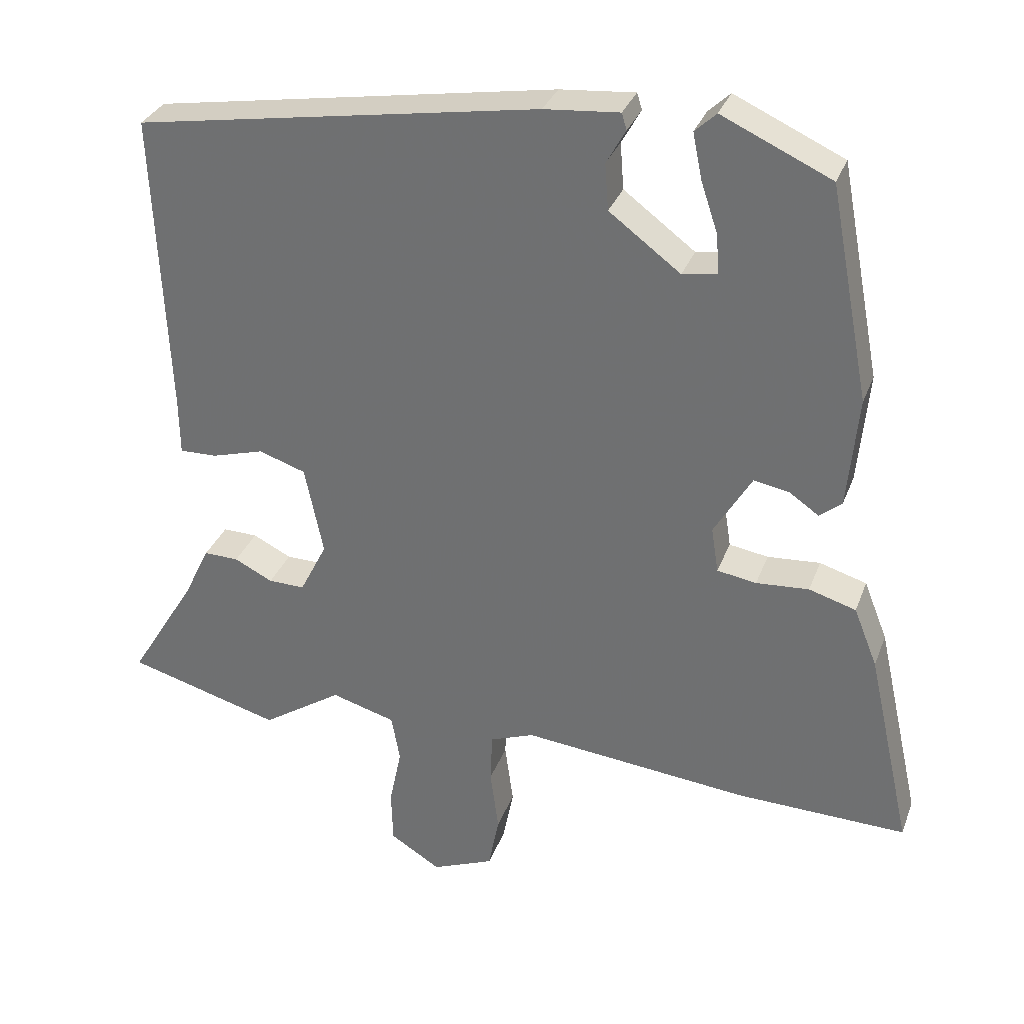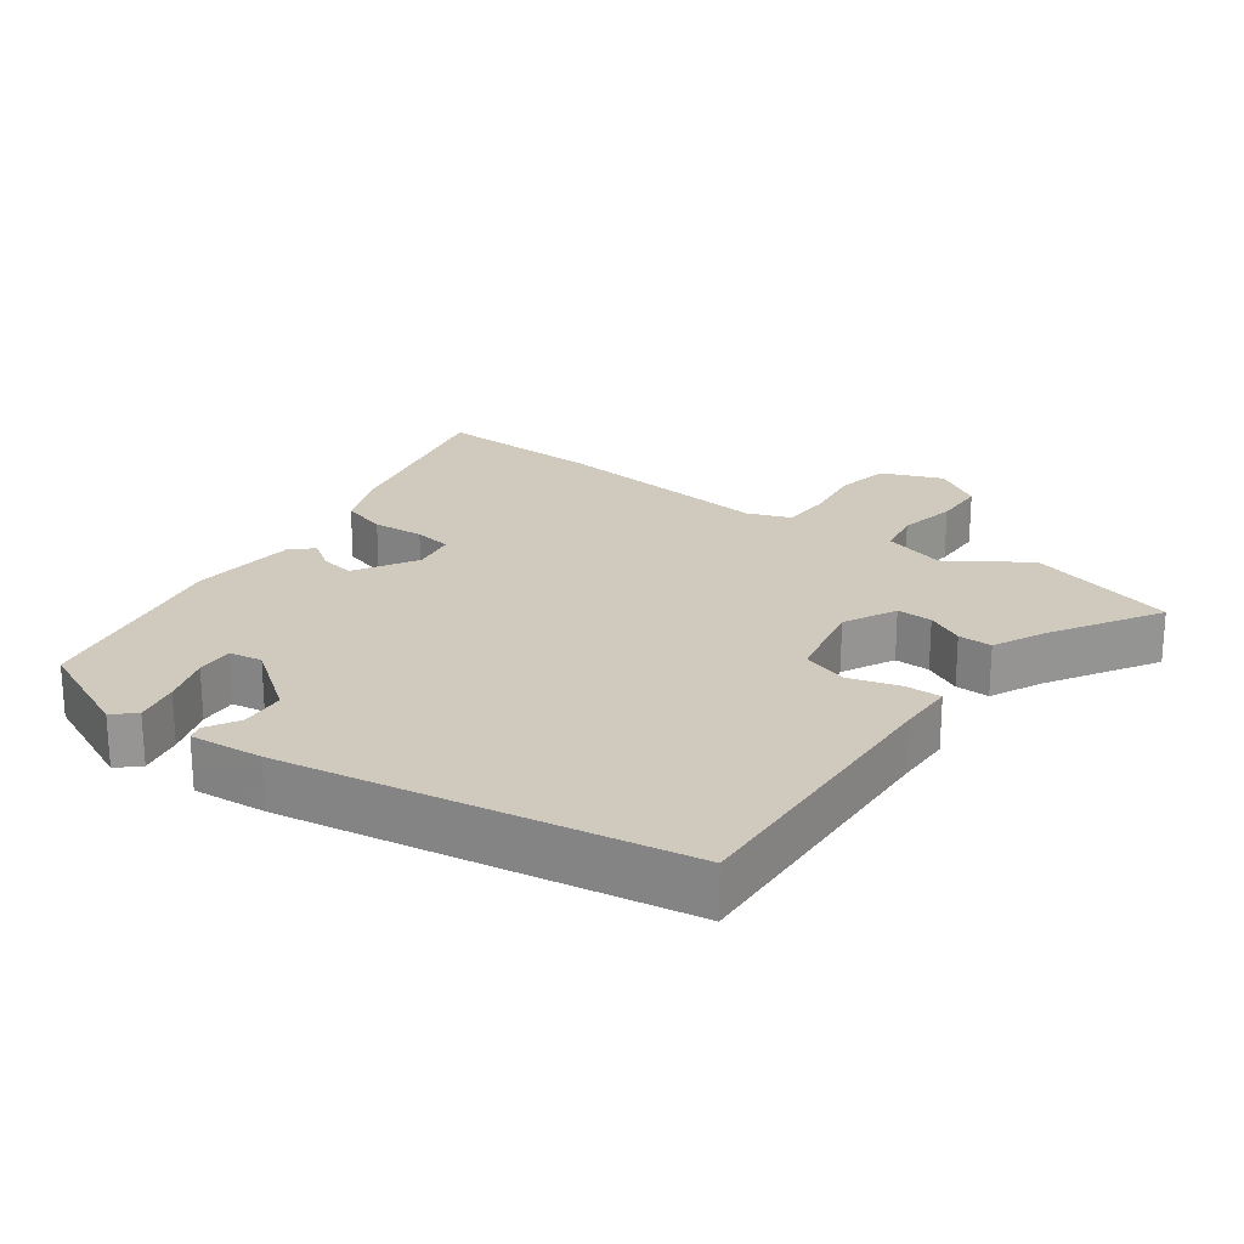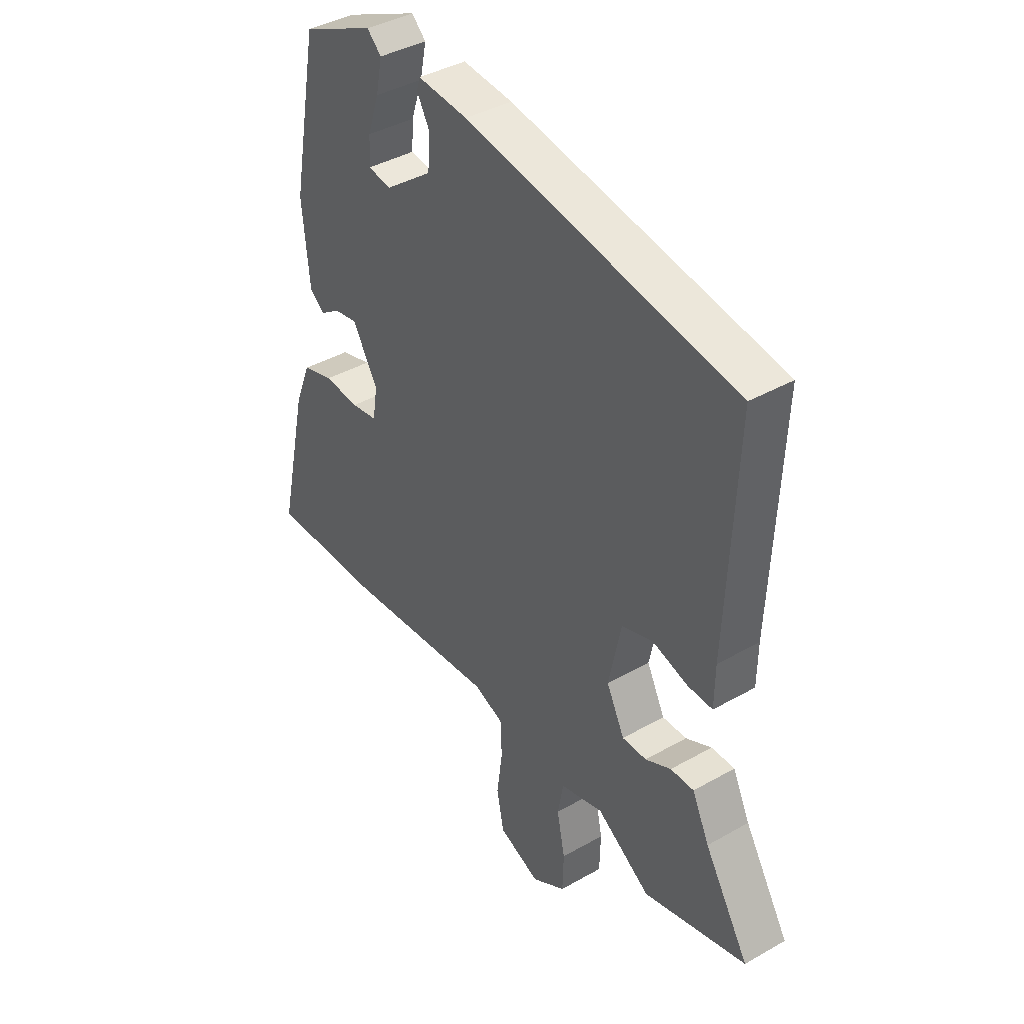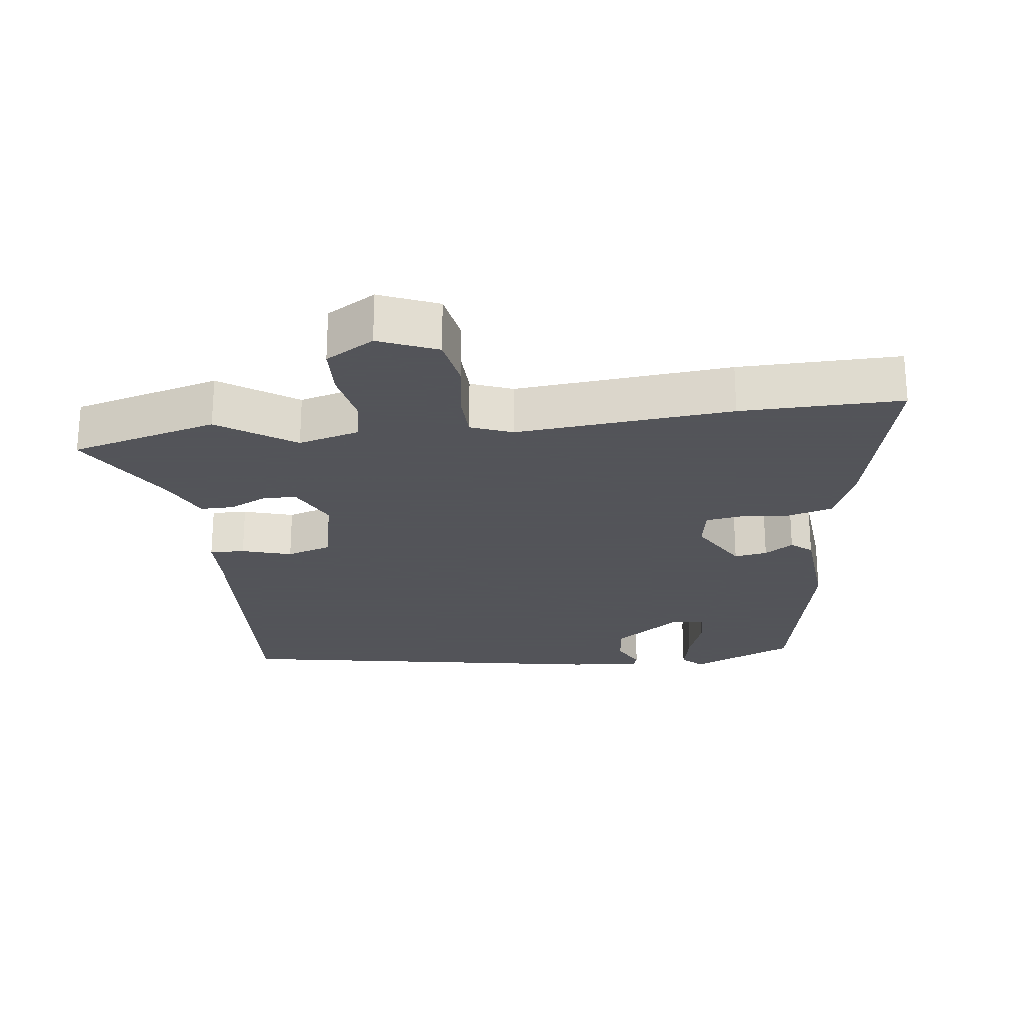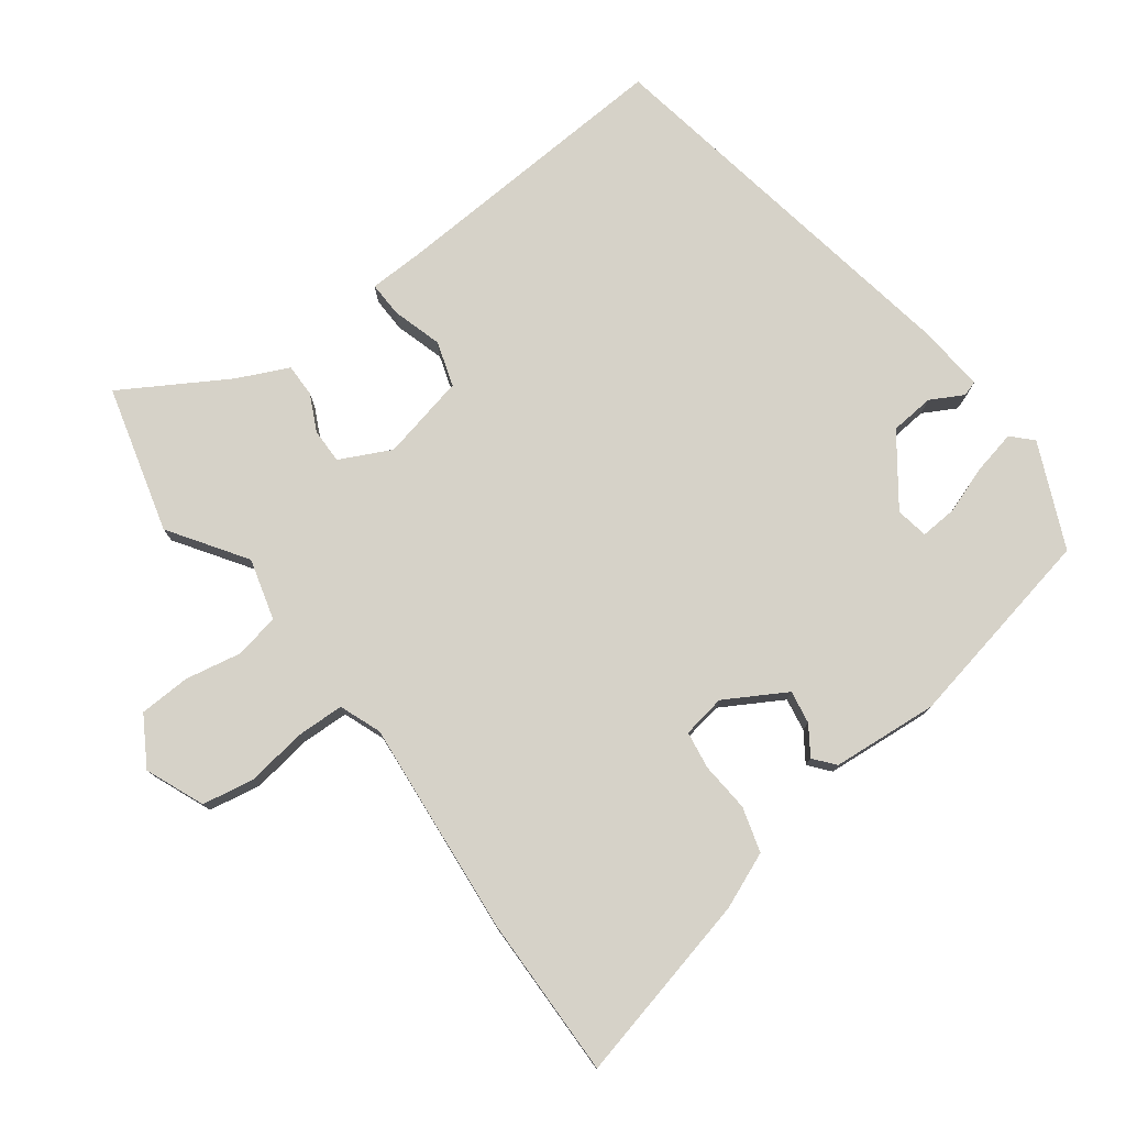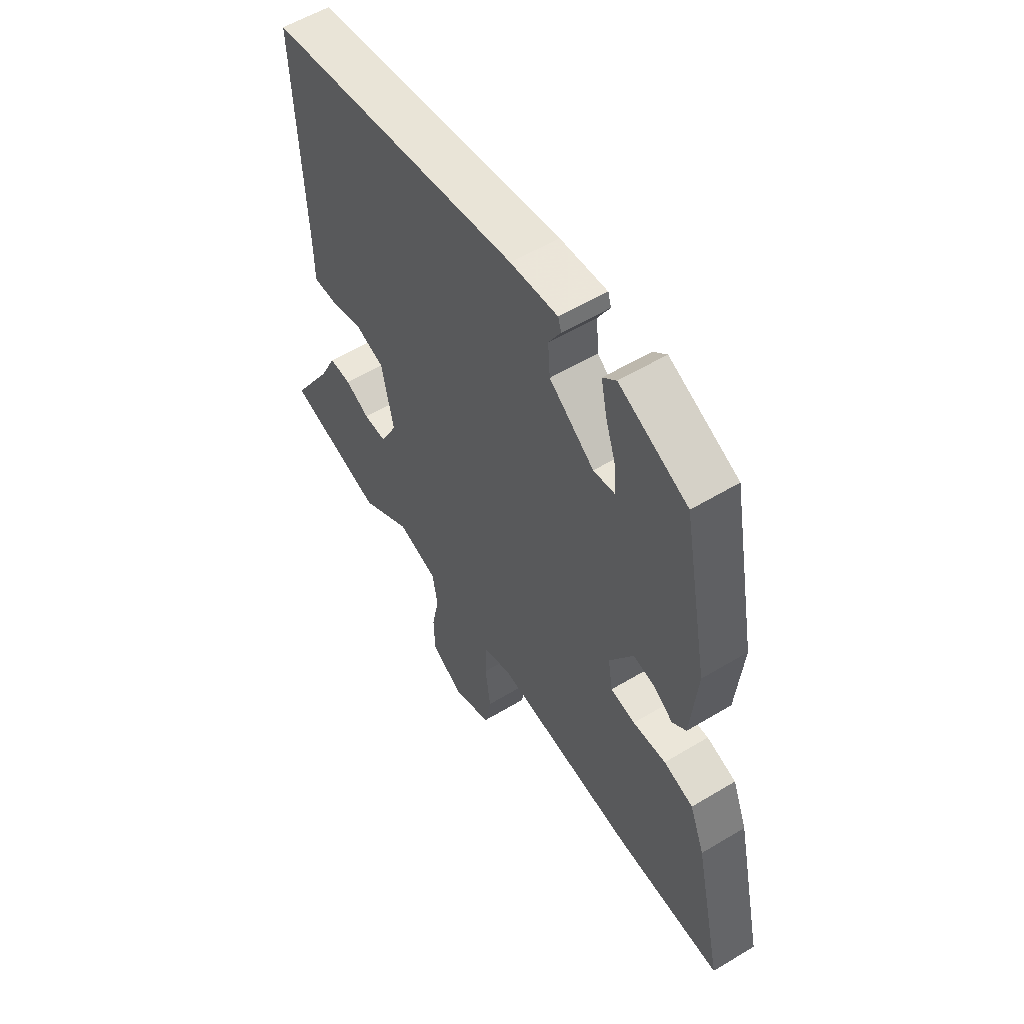
<metadata>
{"format":"obj","ext":"obj","renderer":"f3d","projection":"perspective","resolution":1024,"background":"white","views":[{"elev":31.7,"azim":-161.5,"up":"+Z"},{"elev":22.8,"azim":35.9,"up":"+Y"},{"elev":40.1,"azim":54.9,"up":"+Z"},{"elev":-23.9,"azim":-173.7,"up":"+Y"},{"elev":77.5,"azim":-127.4,"up":"+Y"},{"elev":56.4,"azim":-122.2,"up":"+Z"}]}
</metadata>
<code>
v 0.505 0.07 0.433
v 0.486 0.07 0.006
v 0.485 0.07 -0.075
v 0.433 0.07 -0.074
v 0.359 0.07 -0.053
v 0.293 0.07 -0.075
v 0.267 0.07 -0.201
v 0.305 0.07 -0.276
v 0.356 0.07 -0.275
v 0.41 0.07 -0.248
v 0.459 0.07 -0.247
v 0.495 0.07 -0.322
v 0.589 0.07 -0.475
v 0.373 0.07 -0.536
v 0.26 0.07 -0.462
v 0.17 0.07 -0.488
v 0.158 0.07 -0.554
v 0.175 0.07 -0.637
v 0.173 0.07 -0.713
v 0.102 0.07 -0.757
v 0.015 0.07 -0.722
v 0 0.07 -0.645
v 0.012 0.07 -0.557
v 0.009 0.07 -0.486
v -0.053 0.07 -0.463
v -0.372 0.07 -0.496
v -0.61 0.07 -0.503
v -0.548 0.07 -0.224
v -0.515 0.07 -0.141
v -0.449 0.07 -0.121
v -0.375 0.07 -0.126
v -0.32 0.07 -0.117
v -0.31 0.07 -0.053
v -0.363 0.07 0.036
v -0.412 0.07 0.027
v -0.454 0.07 -0.002
v -0.485 0.07 0.023
v -0.5 0.07 0.18
v -0.443 0.07 0.48
v -0.29 0.07 0.55
v -0.26 0.07 0.522
v -0.273 0.07 0.458
v -0.297 0.07 0.386
v -0.3 0.07 0.332
v -0.252 0.07 0.324
v -0.152 0.07 0.399
v -0.147 0.07 0.464
v -0.174 0.07 0.512
v -0.167 0.07 0.535
v -0.062 0.07 0.526
v 0.505 0 0.433
v 0.486 0 0.006
v 0.485 0 -0.075
v 0.433 0 -0.074
v 0.359 0 -0.053
v 0.293 0 -0.075
v 0.267 0 -0.201
v 0.305 0 -0.276
v 0.356 0 -0.275
v 0.41 0 -0.248
v 0.459 0 -0.247
v 0.495 0 -0.322
v 0.589 0 -0.475
v 0.373 0 -0.536
v 0.26 0 -0.462
v 0.17 0 -0.488
v 0.158 0 -0.554
v 0.175 0 -0.637
v 0.173 0 -0.713
v 0.102 0 -0.757
v 0.015 0 -0.722
v 0 0 -0.645
v 0.012 0 -0.557
v 0.009 0 -0.486
v -0.053 0 -0.463
v -0.372 0 -0.496
v -0.61 0 -0.503
v -0.548 0 -0.224
v -0.515 0 -0.141
v -0.449 0 -0.121
v -0.375 0 -0.126
v -0.32 0 -0.117
v -0.31 0 -0.053
v -0.363 0 0.036
v -0.412 0 0.027
v -0.454 0 -0.002
v -0.485 0 0.023
v -0.5 0 0.18
v -0.443 0 0.48
v -0.29 0 0.55
v -0.26 0 0.522
v -0.273 0 0.458
v -0.297 0 0.386
v -0.3 0 0.332
v -0.252 0 0.324
v -0.152 0 0.399
v -0.147 0 0.464
v -0.174 0 0.512
v -0.167 0 0.535
v -0.062 0 0.526
f 47 48 49 50
f 46 47 50 1
f 45 46 1 2
f 44 45 2 3
f 40 41 42 43
f 40 43 44
f 39 40 44
f 38 39 44
f 35 36 37 38
f 34 35 38 44
f 33 34 44
f 28 29 30 31
f 28 31 32
f 25 26 27 28
f 24 25 28 32
f 20 21 22 23
f 20 23 24
f 17 18 19 20
f 16 17 20 24
f 15 16 24 32
f 12 13 14 15
f 9 10 11 12
f 8 9 12 15
f 7 8 15 32
f 44 3 4 5
f 33 44 5 6
f 6 7 32 33
f 100 99 98 97
f 51 100 97 96
f 52 51 96 95
f 53 52 95 94
f 93 92 91 90
f 94 93 90
f 94 90 89
f 94 89 88
f 88 87 86 85
f 94 88 85 84
f 94 84 83
f 81 80 79 78
f 82 81 78
f 78 77 76 75
f 82 78 75 74
f 73 72 71 70
f 74 73 70
f 70 69 68 67
f 74 70 67 66
f 82 74 66 65
f 65 64 63 62
f 62 61 60 59
f 65 62 59 58
f 82 65 58 57
f 55 54 53 94
f 56 55 94 83
f 83 82 57 56
f 1 51 52 2
f 2 52 53 3
f 3 53 54 4
f 4 54 55 5
f 5 55 56 6
f 6 56 57 7
f 7 57 58 8
f 8 58 59 9
f 9 59 60 10
f 10 60 61 11
f 11 61 62 12
f 12 62 63 13
f 13 63 64 14
f 14 64 65 15
f 15 65 66 16
f 16 66 67 17
f 17 67 68 18
f 18 68 69 19
f 19 69 70 20
f 20 70 71 21
f 21 71 72 22
f 22 72 73 23
f 23 73 74 24
f 24 74 75 25
f 25 75 76 26
f 26 76 77 27
f 27 77 78 28
f 28 78 79 29
f 29 79 80 30
f 30 80 81 31
f 31 81 82 32
f 32 82 83 33
f 33 83 84 34
f 34 84 85 35
f 35 85 86 36
f 36 86 87 37
f 37 87 88 38
f 38 88 89 39
f 39 89 90 40
f 40 90 91 41
f 41 91 92 42
f 42 92 93 43
f 43 93 94 44
f 44 94 95 45
f 45 95 96 46
f 46 96 97 47
f 47 97 98 48
f 48 98 99 49
f 49 99 100 50
f 50 100 51 1

</code>
